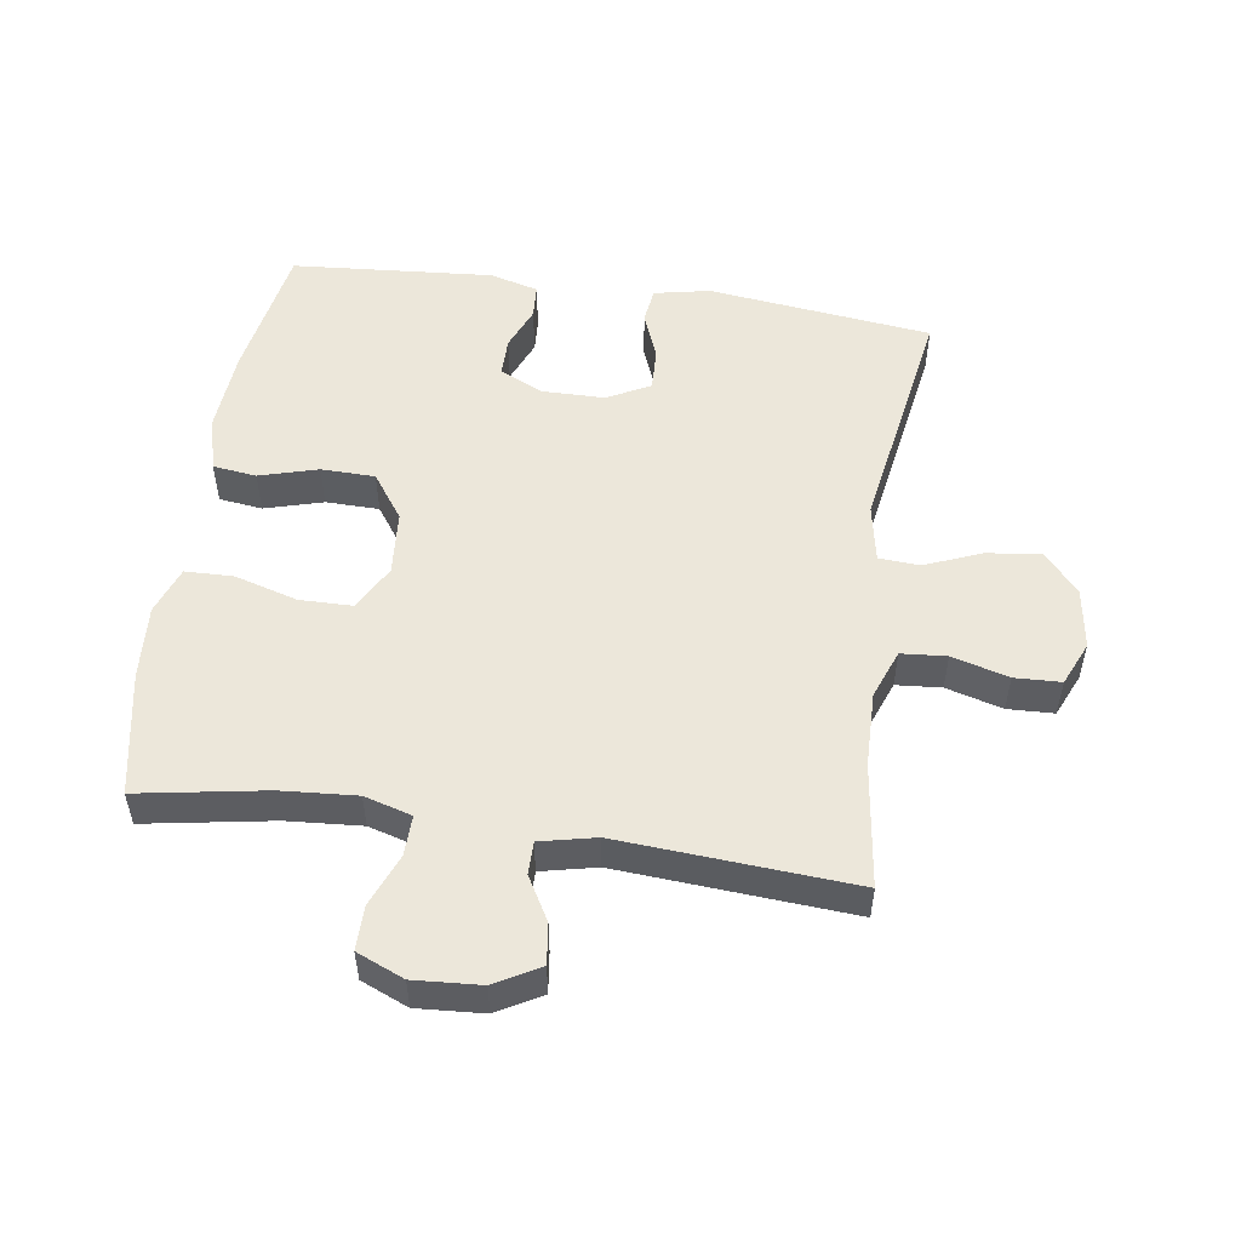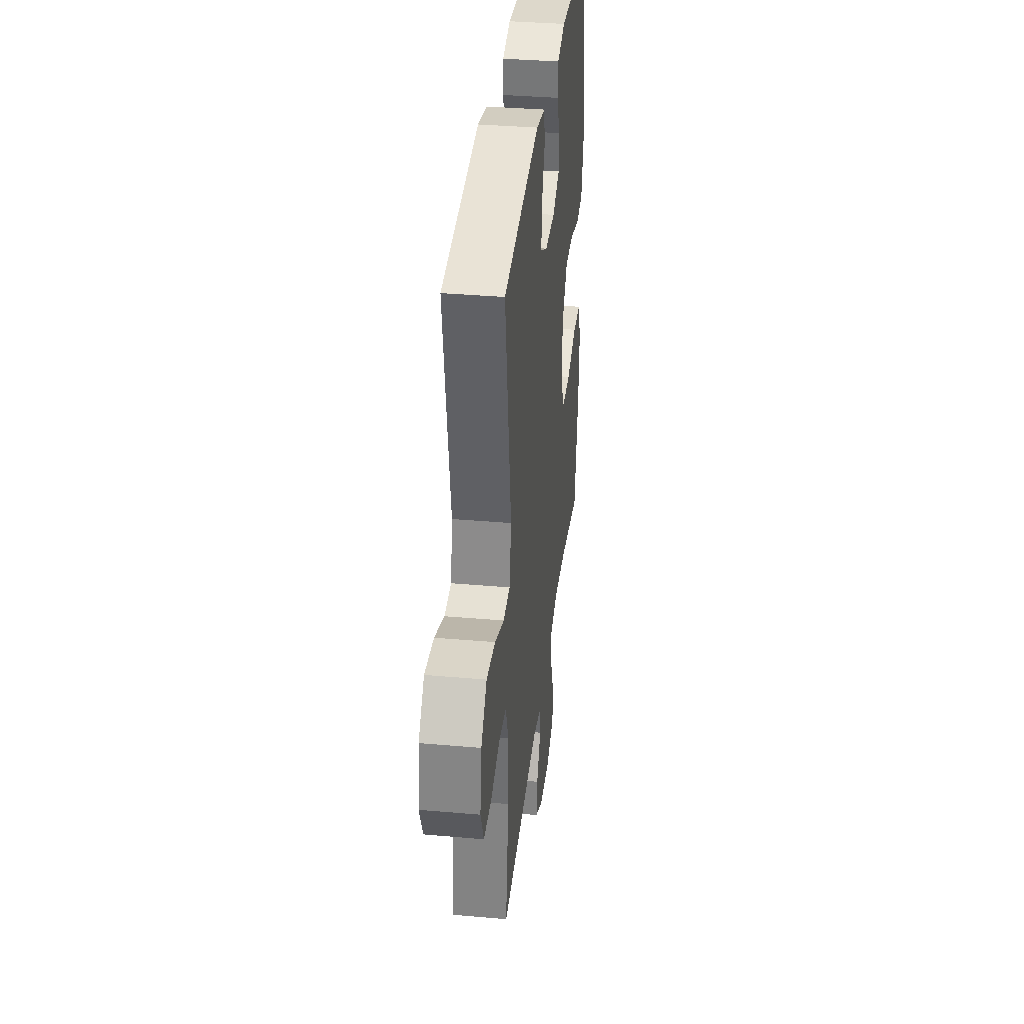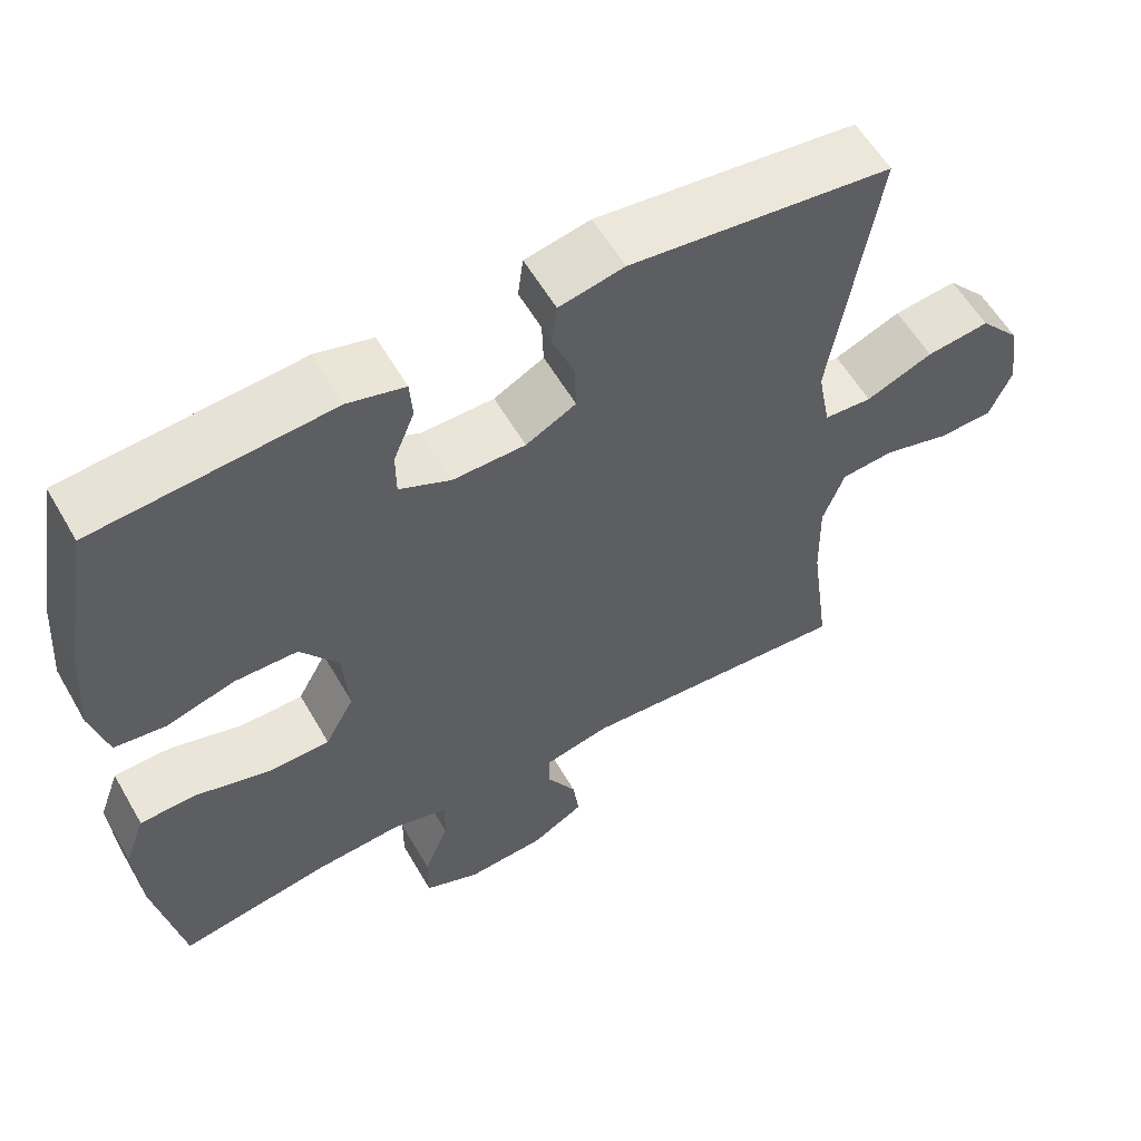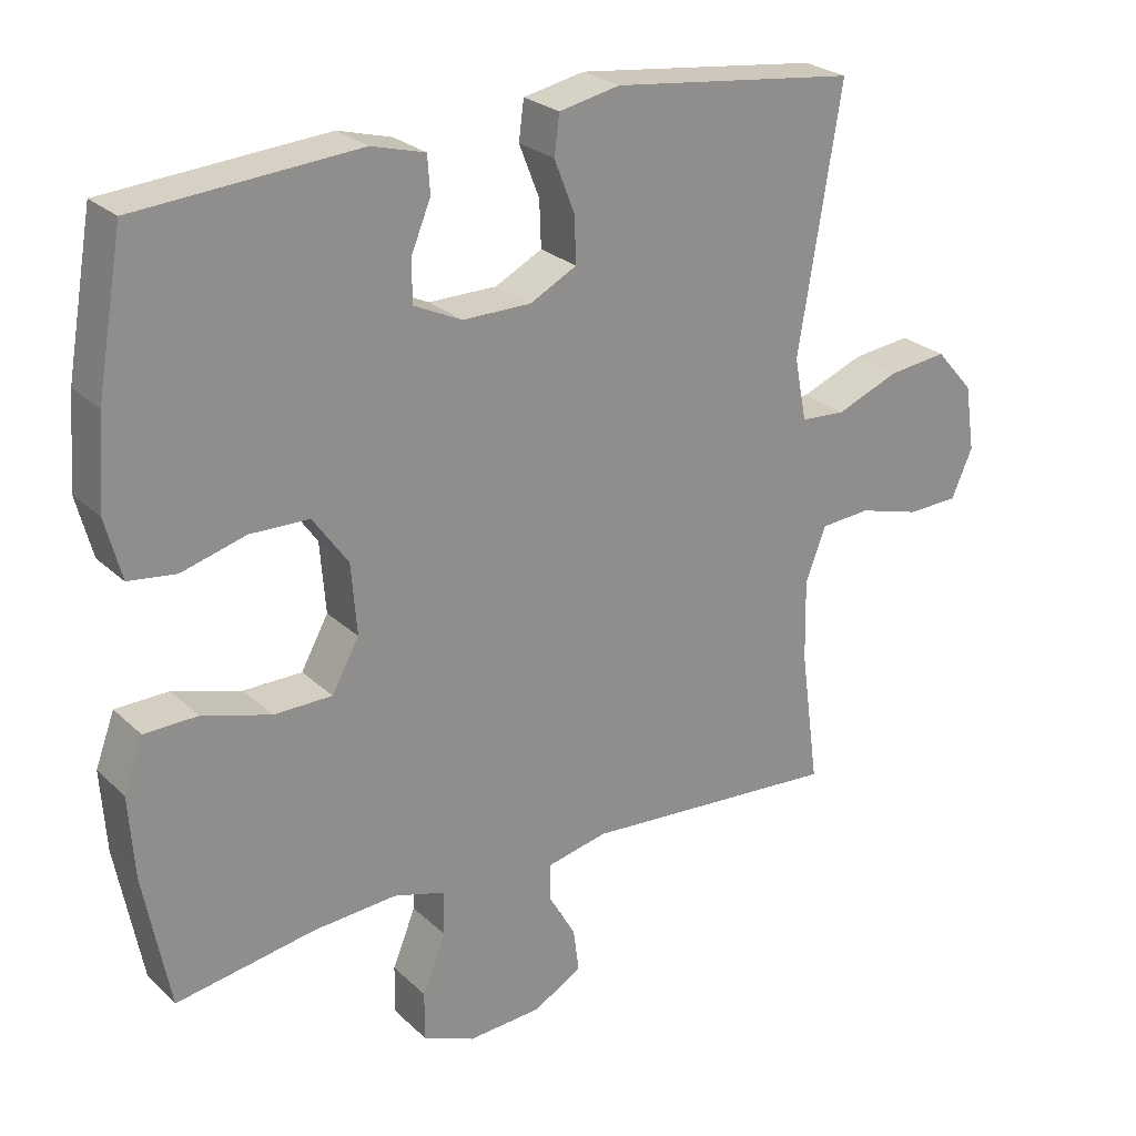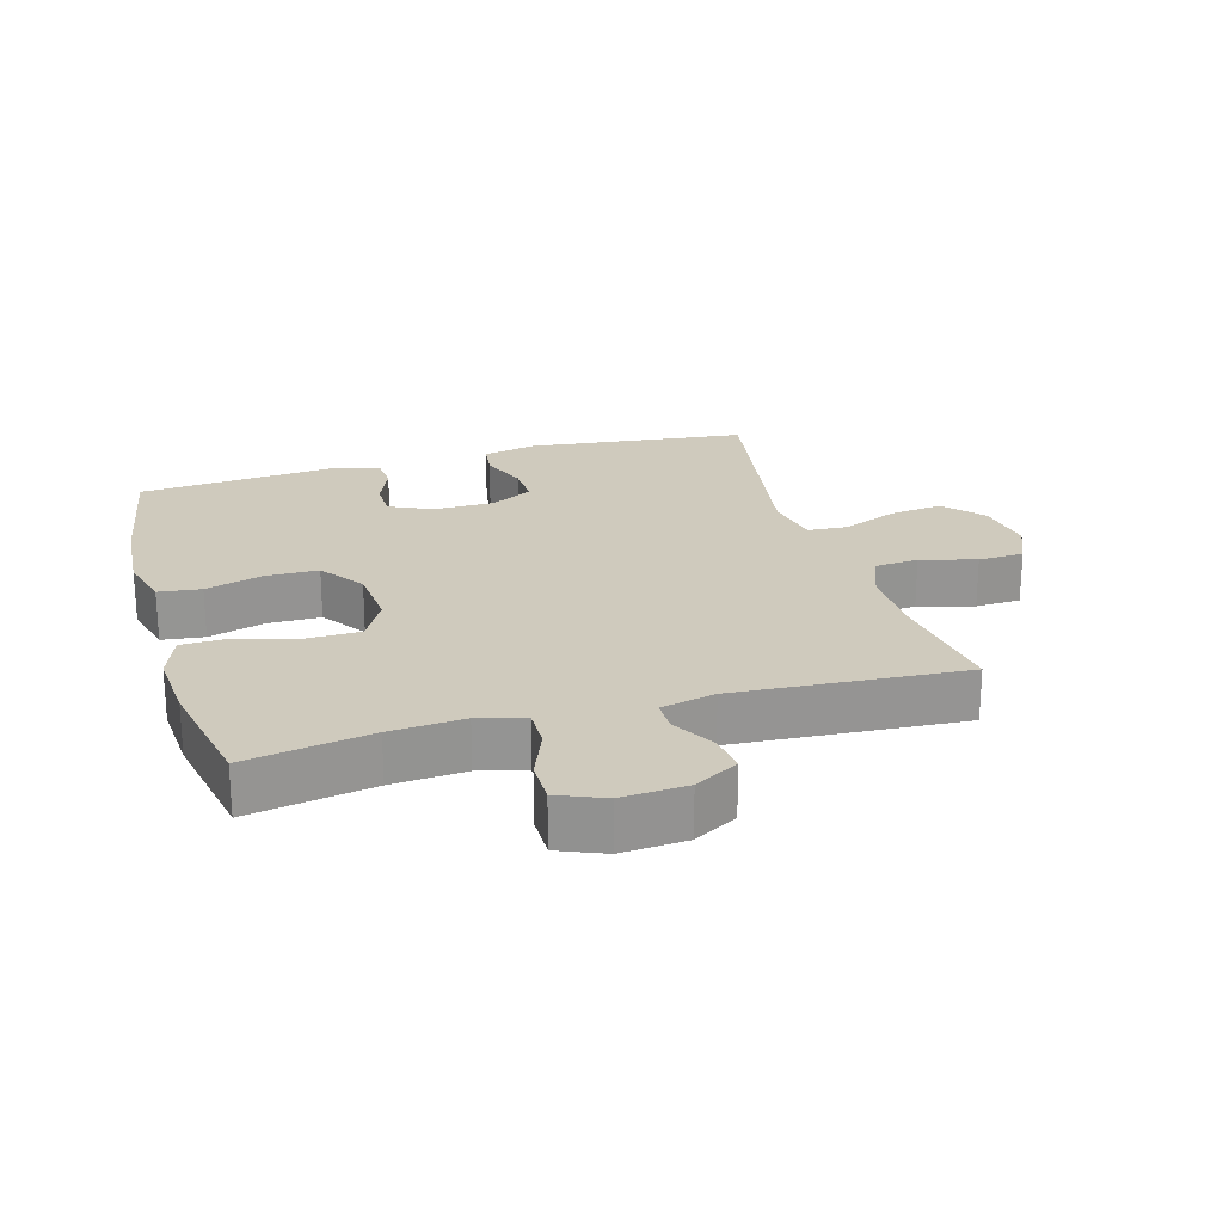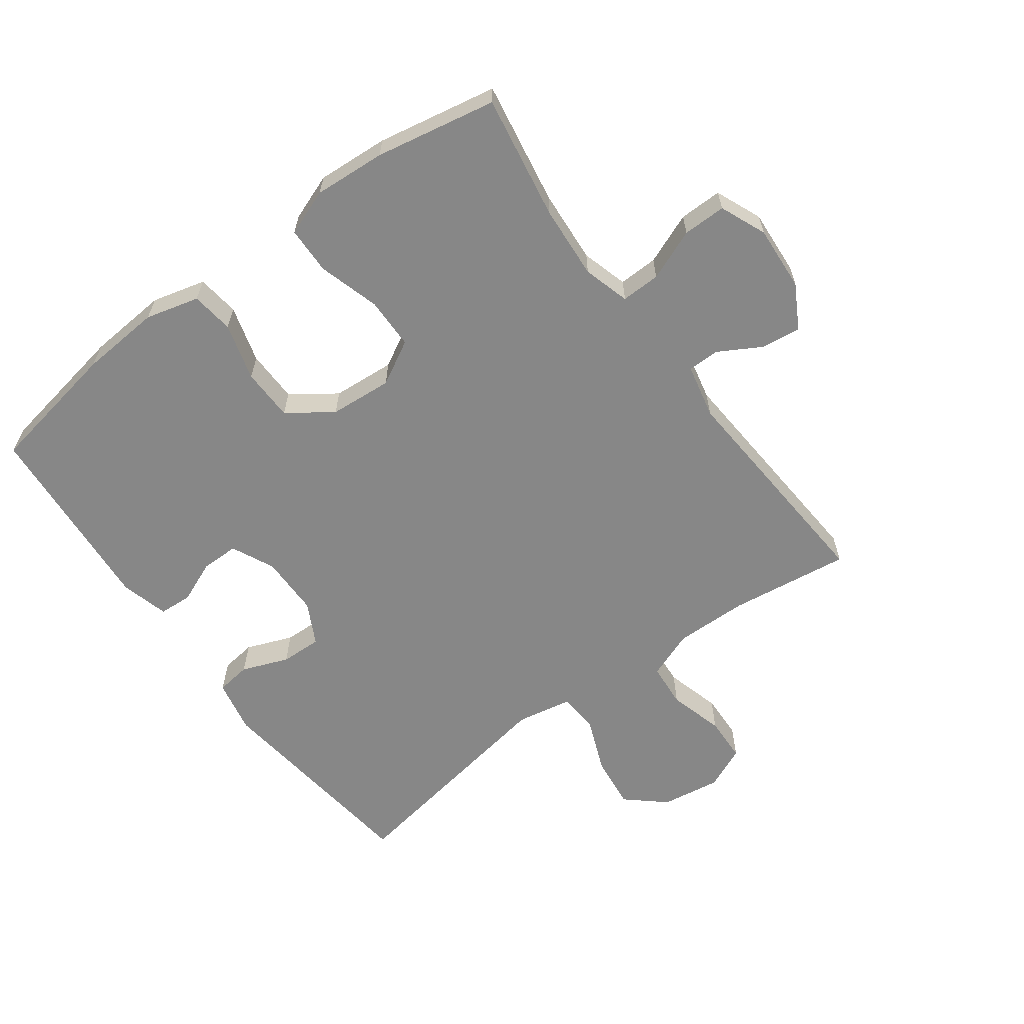
<metadata>
{"format":"obj","ext":"obj","renderer":"f3d","projection":"perspective","resolution":1024,"background":"white","views":[{"elev":52.8,"azim":-171.6,"up":"+Y"},{"elev":35.8,"azim":-83.4,"up":"+Z"},{"elev":57.9,"azim":150.2,"up":"+Z"},{"elev":25.2,"azim":145.5,"up":"+Z"},{"elev":23.0,"azim":163.8,"up":"+Y"},{"elev":-62.3,"azim":126.5,"up":"+Y"}]}
</metadata>
<code>
o path264
v 0.2187 0.0375 0.5551
v 0.143 0.0375 0.5348
v 0.1396 0.0375 0.4825
v 0.1673 0.0375 0.415
v 0.1671 0.0375 0.3556
v 0.09928 0.0375 0.324
v 0.002988 0.0375 0.3249
v -0.06318 0.0375 0.3597
v -0.06076 0.0375 0.4248
v -0.03193 0.0375 0.4983
v -0.03904 0.0375 0.5536
v -0.125 0.0375 0.5713
v -0.4715 0.0375 0.5304
v -0.4114 0.0375 0.165
v -0.4284 0.0375 0.07602
v -0.4915 0.0375 0.07199
v -0.5799 0.0375 0.1078
v -0.6636 0.0375 0.1178
v -0.7169 0.0375 0.05688
v -0.7311 0.0375 -0.03689
v -0.7014 0.0375 -0.1049
v -0.6295 0.0375 -0.1077
v -0.542 0.0375 -0.08337
v -0.4718 0.0375 -0.08917
v -0.4433 0.0375 -0.1649
v -0.4455 0.0375 -0.2799
v -0.4715 0.0375 -0.4716
v -0.1086 0.0375 -0.4468
v -0.02236 0.0375 -0.4661
v -0.02235 0.0375 -0.5168
v -0.06086 0.0375 -0.5838
v -0.06893 0.0375 -0.6461
v 8e-05 0.0375 -0.685
v 0.1036 0.0375 -0.6921
v 0.1769 0.0375 -0.6614
v 0.1764 0.0375 -0.5931
v 0.1439 0.0375 -0.5122
v 0.1424 0.0375 -0.4498
v 0.2161 0.0375 -0.4288
v 0.3329 0.0375 -0.4374
v 0.5302 0.0375 -0.4716
v 0.5669 0.0375 -0.2801
v 0.5747 0.0375 -0.166
v 0.5478 0.0375 -0.09254
v 0.4728 0.0375 -0.09061
v 0.3761 0.0375 -0.1188
v 0.2939 0.0375 -0.1177
v 0.2555 0.0375 -0.04773
v 0.2634 0.0375 0.05182
v 0.3132 0.0375 0.1218
v 0.3965 0.0375 0.1232
v 0.4869 0.0375 0.09732
v 0.5542 0.0375 0.1057
v 0.5766 0.0375 0.1906
v 0.5672 0.0375 0.3182
v 0.5302 0.0375 0.5304
v 0.2187 -0.0375 0.5551
v 0.143 -0.0375 0.5348
v 0.1396 -0.0375 0.4825
v 0.1673 -0.0375 0.415
v 0.1671 -0.0375 0.3556
v 0.09928 -0.0375 0.324
v 0.002988 -0.0375 0.3249
v -0.06318 -0.0375 0.3597
v -0.06076 -0.0375 0.4248
v -0.03193 -0.0375 0.4983
v -0.03904 -0.0375 0.5536
v -0.125 -0.0375 0.5713
v -0.4715 -0.0375 0.5304
v -0.4114 -0.0375 0.165
v -0.4284 -0.0375 0.07602
v -0.4915 -0.0375 0.07199
v -0.5799 -0.0375 0.1078
v -0.6636 -0.0375 0.1178
v -0.7169 -0.0375 0.05688
v -0.7311 -0.0375 -0.03689
v -0.7014 -0.0375 -0.1049
v -0.6295 -0.0375 -0.1077
v -0.542 -0.0375 -0.08337
v -0.4718 -0.0375 -0.08917
v -0.4433 -0.0375 -0.1649
v -0.4455 -0.0375 -0.2799
v -0.4715 -0.0375 -0.4716
v -0.1086 -0.0375 -0.4468
v -0.02236 -0.0375 -0.4661
v -0.02235 -0.0375 -0.5168
v -0.06086 -0.0375 -0.5838
v -0.06893 -0.0375 -0.6461
v 8e-05 -0.0375 -0.685
v 0.1036 -0.0375 -0.6921
v 0.1769 -0.0375 -0.6614
v 0.1764 -0.0375 -0.5931
v 0.1439 -0.0375 -0.5122
v 0.1424 -0.0375 -0.4498
v 0.2161 -0.0375 -0.4288
v 0.3329 -0.0375 -0.4374
v 0.5302 -0.0375 -0.4716
v 0.5669 -0.0375 -0.2801
v 0.5747 -0.0375 -0.166
v 0.5478 -0.0375 -0.09254
v 0.4728 -0.0375 -0.09061
v 0.3761 -0.0375 -0.1188
v 0.2939 -0.0375 -0.1177
v 0.2555 -0.0375 -0.04773
v 0.2634 -0.0375 0.05182
v 0.3132 -0.0375 0.1218
v 0.3965 -0.0375 0.1232
v 0.4869 -0.0375 0.09732
v 0.5542 -0.0375 0.1057
v 0.5766 -0.0375 0.1906
v 0.5672 -0.0375 0.3182
v 0.5302 -0.0375 0.5304
v 0.5542 0.0375 0.1057
v 0.5542 0.0375 0.1057
v 0.5766 0.0375 0.1906
v 0.5672 0.0375 0.3182
v 0.5669 0.0375 -0.2801
v 0.5747 0.0375 -0.166
v 0.5478 0.0375 -0.09254
v 0.5478 0.0375 -0.09254
v 0.4869 0.0375 0.09732
v 0.4728 0.0375 -0.09061
v 0.5302 0.0375 -0.4716
v 0.5302 0.0375 -0.4716
v 0.5302 0.0375 0.5304
v 0.5302 0.0375 0.5304
v 0.3965 0.0375 0.1232
v 0.3761 0.0375 -0.1188
v 0.3329 0.0375 -0.4374
v 0.3132 0.0375 0.1218
v 0.2939 0.0375 -0.1177
v 0.2939 0.0375 -0.1177
v 0.2187 0.0375 0.5551
v 0.2161 0.0375 -0.4288
v 0.2634 0.0375 0.05182
v 0.2555 0.0375 -0.04773
v 0.143 0.0375 0.5348
v 0.143 0.0375 0.5348
v 0.1424 0.0375 -0.4498
v 0.1424 0.0375 -0.4498
v 0.1673 0.0375 0.415
v 0.1671 0.0375 0.3556
v 0.1671 0.0375 0.3556
v 0.1036 0.0375 -0.6921
v 0.1769 0.0375 -0.6614
v 0.1769 0.0375 -0.6614
v 0.1764 0.0375 -0.5931
v 0.1439 0.0375 -0.5122
v 0.1396 0.0375 0.4825
v 0.09928 0.0375 0.324
v 8e-05 0.0375 -0.685
v 0.002988 0.0375 0.3249
v -0.06318 0.0375 0.3597
v -0.06318 0.0375 0.3597
v -0.06893 0.0375 -0.6461
v -0.06893 0.0375 -0.6461
v -0.02236 0.0375 -0.4661
v -0.02236 0.0375 -0.4661
v -0.02235 0.0375 -0.5168
v -0.06086 0.0375 -0.5838
v -0.1086 0.0375 -0.4468
v -0.06076 0.0375 0.4248
v -0.03193 0.0375 0.4983
v -0.03904 0.0375 0.5536
v -0.03904 0.0375 0.5536
v -0.125 0.0375 0.5713
v -0.4715 0.0375 -0.4716
v -0.4715 0.0375 -0.4716
v -0.4114 0.0375 0.165
v -0.4284 0.0375 0.07602
v -0.4284 0.0375 0.07602
v -0.4433 0.0375 -0.1649
v -0.4455 0.0375 -0.2799
v -0.4915 0.0375 0.07199
v -0.4718 0.0375 -0.08917
v -0.4718 0.0375 -0.08917
v -0.4715 0.0375 0.5304
v -0.4715 0.0375 0.5304
v -0.542 0.0375 -0.08337
v -0.5799 0.0375 0.1078
v -0.6295 0.0375 -0.1077
v -0.6636 0.0375 0.1178
v -0.7014 0.0375 -0.1049
v -0.7014 0.0375 -0.1049
v -0.7169 0.0375 0.05688
v -0.7311 0.0375 -0.03689
v 0.5542 -0.0375 0.1057
v 0.5542 -0.0375 0.1057
v 0.5766 -0.0375 0.1906
v 0.5672 -0.0375 0.3182
v 0.5669 -0.0375 -0.2801
v 0.5747 -0.0375 -0.166
v 0.5478 -0.0375 -0.09254
v 0.5478 -0.0375 -0.09254
v 0.4869 -0.0375 0.09732
v 0.4728 -0.0375 -0.09061
v 0.5302 -0.0375 -0.4716
v 0.5302 -0.0375 -0.4716
v 0.5302 -0.0375 0.5304
v 0.5302 -0.0375 0.5304
v 0.3965 -0.0375 0.1232
v 0.3761 -0.0375 -0.1188
v 0.3329 -0.0375 -0.4374
v 0.3132 -0.0375 0.1218
v 0.2939 -0.0375 -0.1177
v 0.2939 -0.0375 -0.1177
v 0.2187 -0.0375 0.5551
v 0.2161 -0.0375 -0.4288
v 0.2634 -0.0375 0.05182
v 0.2555 -0.0375 -0.04773
v 0.143 -0.0375 0.5348
v 0.143 -0.0375 0.5348
v 0.1424 -0.0375 -0.4498
v 0.1424 -0.0375 -0.4498
v 0.1673 -0.0375 0.415
v 0.1671 -0.0375 0.3556
v 0.1671 -0.0375 0.3556
v 0.1036 -0.0375 -0.6921
v 0.1769 -0.0375 -0.6614
v 0.1769 -0.0375 -0.6614
v 0.1764 -0.0375 -0.5931
v 0.1439 -0.0375 -0.5122
v 0.1396 -0.0375 0.4825
v 0.09928 -0.0375 0.324
v 8e-05 -0.0375 -0.685
v 0.002988 -0.0375 0.3249
v -0.06318 -0.0375 0.3597
v -0.06318 -0.0375 0.3597
v -0.06893 -0.0375 -0.6461
v -0.06893 -0.0375 -0.6461
v -0.02236 -0.0375 -0.4661
v -0.02236 -0.0375 -0.4661
v -0.02235 -0.0375 -0.5168
v -0.06086 -0.0375 -0.5838
v -0.1086 -0.0375 -0.4468
v -0.06076 -0.0375 0.4248
v -0.03193 -0.0375 0.4983
v -0.03904 -0.0375 0.5536
v -0.03904 -0.0375 0.5536
v -0.125 -0.0375 0.5713
v -0.4715 -0.0375 -0.4716
v -0.4715 -0.0375 -0.4716
v -0.4114 -0.0375 0.165
v -0.4284 -0.0375 0.07602
v -0.4284 -0.0375 0.07602
v -0.4433 -0.0375 -0.1649
v -0.4455 -0.0375 -0.2799
v -0.4915 -0.0375 0.07199
v -0.4718 -0.0375 -0.08917
v -0.4718 -0.0375 -0.08917
v -0.4715 -0.0375 0.5304
v -0.4715 -0.0375 0.5304
v -0.542 -0.0375 -0.08337
v -0.5799 -0.0375 0.1078
v -0.6295 -0.0375 -0.1077
v -0.6636 -0.0375 0.1178
v -0.7014 -0.0375 -0.1049
v -0.7014 -0.0375 -0.1049
v -0.7169 -0.0375 0.05688
v -0.7311 -0.0375 -0.03689
f 244 226 243
f 202 205 203
f 240 236 237
f 231 210 235
f 224 204 216
f 251 236 240
f 190 216 201
f 221 218 219
f 222 213 231
f 235 247 241
f 254 253 248
f 253 254 255
f 208 205 213
f 249 246 244
f 259 254 256
f 233 222 231
f 234 225 233
f 222 218 221
f 216 190 215
f 209 204 224
f 192 196 191
f 203 205 208
f 240 237 238
f 223 207 211
f 247 235 246
f 193 196 192
f 249 248 253
f 215 207 223
f 248 249 244
f 244 210 226
f 202 191 196
f 191 203 197
f 215 199 207
f 189 195 187
f 226 209 224
f 218 233 225
f 199 215 190
f 201 195 189
f 210 209 226
f 218 222 233
f 259 255 254
f 243 226 227
f 227 236 251
f 229 225 234
f 231 213 210
f 213 205 210
f 190 201 189
f 191 202 203
f 259 260 255
f 255 260 257
f 243 227 251
f 246 210 244
f 235 210 246
f 201 216 204
f 114 54 110 188
f 54 55 111 110
f 42 43 99 98
f 43 120 194 99
f 52 53 109 108
f 44 45 101 100
f 124 42 98 198
f 55 126 200 111
f 51 52 108 107
f 45 46 102 101
f 40 41 97 96
f 50 51 107 106
f 46 132 206 102
f 56 1 57 112
f 39 40 96 95
f 49 50 106 105
f 47 48 104 103
f 48 49 105 104
f 1 138 212 57
f 140 39 95 214
f 4 143 217 60
f 34 146 220 90
f 35 36 92 91
f 36 37 93 92
f 3 4 60 59
f 2 3 59 58
f 5 6 62 61
f 37 38 94 93
f 33 34 90 89
f 6 7 63 62
f 7 154 228 63
f 156 33 89 230
f 158 30 86 232
f 31 32 88 87
f 30 31 87 86
f 28 29 85 84
f 9 10 66 65
f 10 165 239 66
f 11 12 68 67
f 8 9 65 64
f 168 28 84 242
f 14 171 245 70
f 25 26 82 81
f 15 16 72 71
f 176 25 81 250
f 178 14 70 252
f 12 13 69 68
f 26 27 83 82
f 23 24 80 79
f 16 17 73 72
f 22 23 79 78
f 17 18 74 73
f 184 22 78 258
f 18 19 75 74
f 20 21 77 76
f 19 20 76 75
f 170 169 152
f 128 129 131
f 166 163 162
f 157 161 136
f 150 142 130
f 177 166 162
f 116 127 142
f 147 145 144
f 148 157 139
f 161 167 173
f 180 174 179
f 179 181 180
f 134 139 131
f 175 170 172
f 185 182 180
f 159 157 148
f 160 159 151
f 148 147 144
f 142 141 116
f 135 150 130
f 118 117 122
f 129 134 131
f 166 164 163
f 149 137 133
f 173 172 161
f 119 118 122
f 175 179 174
f 141 149 133
f 174 170 175
f 170 152 136
f 128 122 117
f 117 123 129
f 141 133 125
f 115 113 121
f 152 150 135
f 144 151 159
f 125 116 141
f 127 115 121
f 136 152 135
f 144 159 148
f 185 180 181
f 169 153 152
f 153 177 162
f 155 160 151
f 157 136 139
f 139 136 131
f 116 115 127
f 117 129 128
f 185 181 186
f 181 183 186
f 169 177 153
f 172 170 136
f 161 172 136
f 127 130 142

</code>
